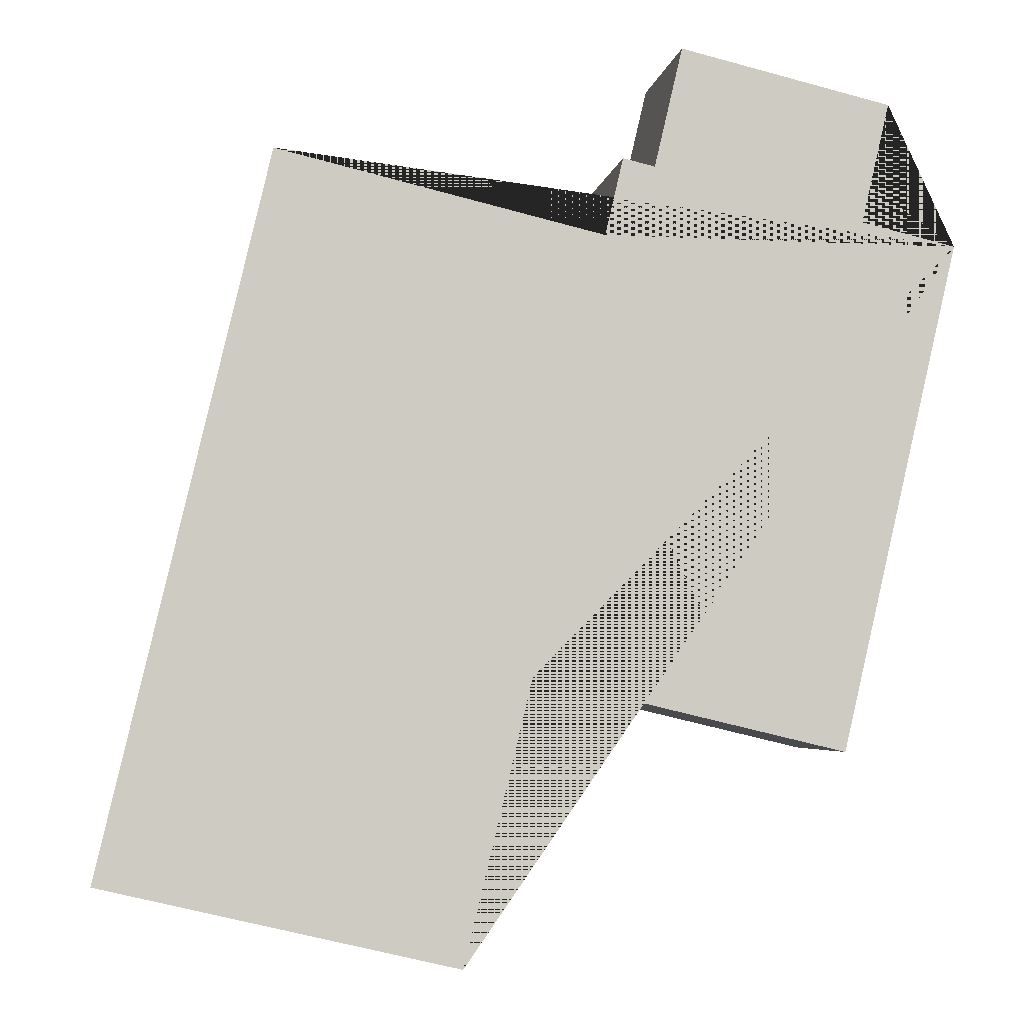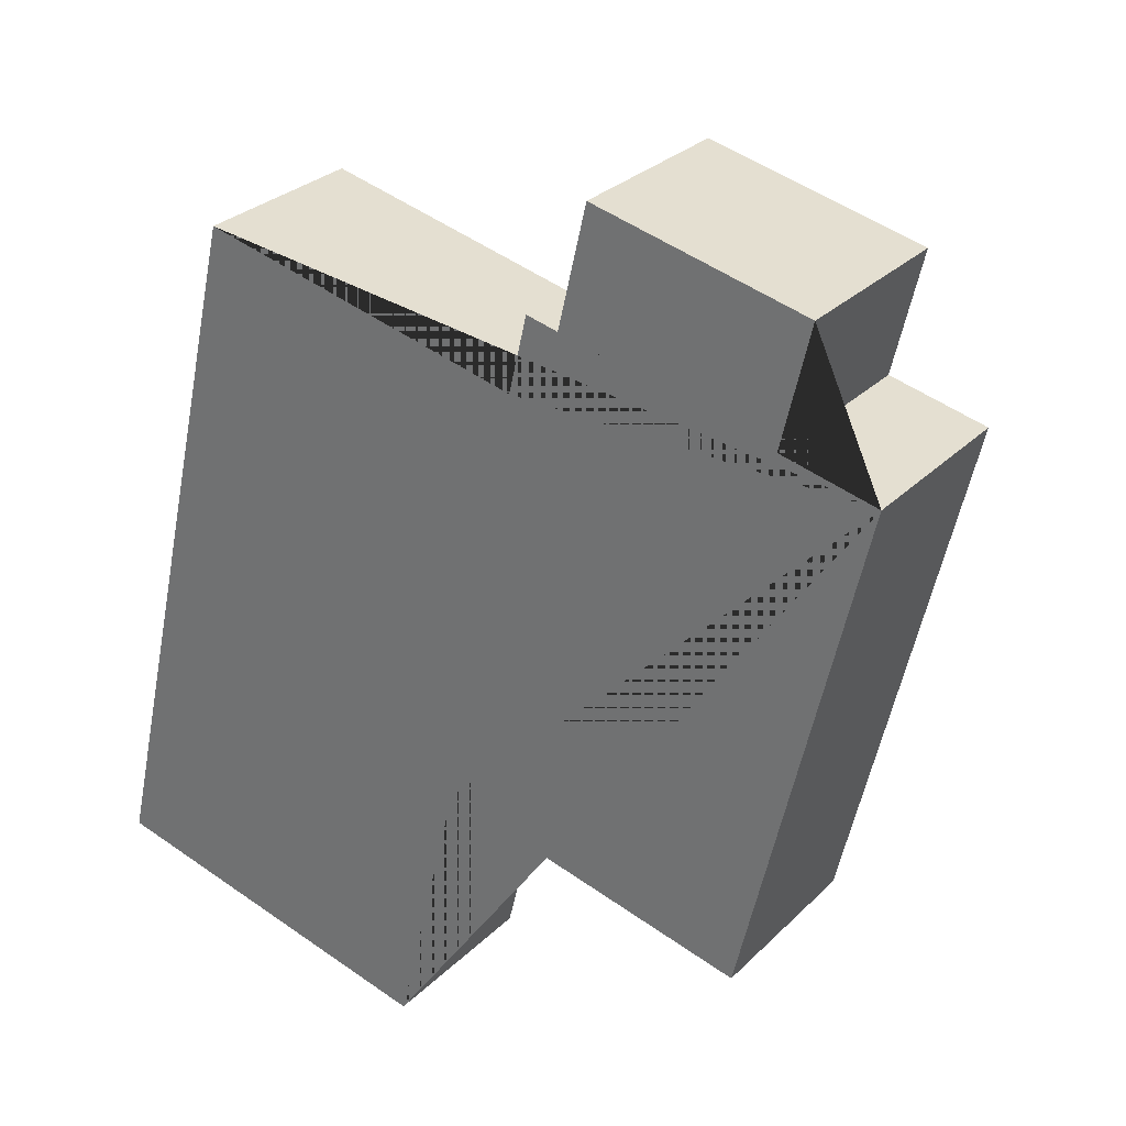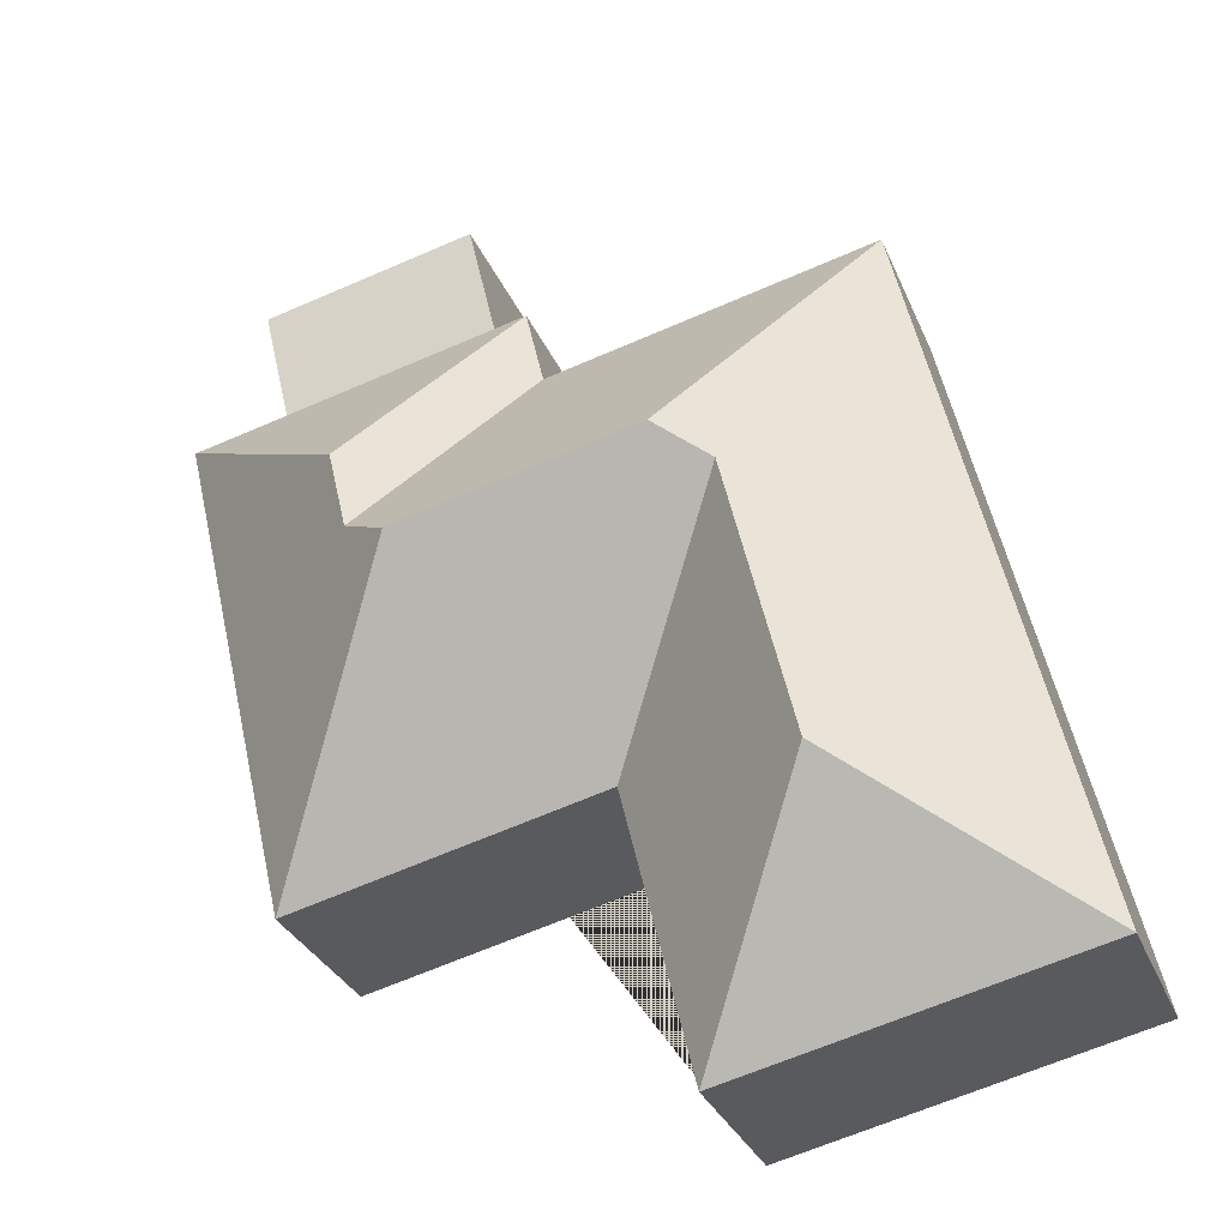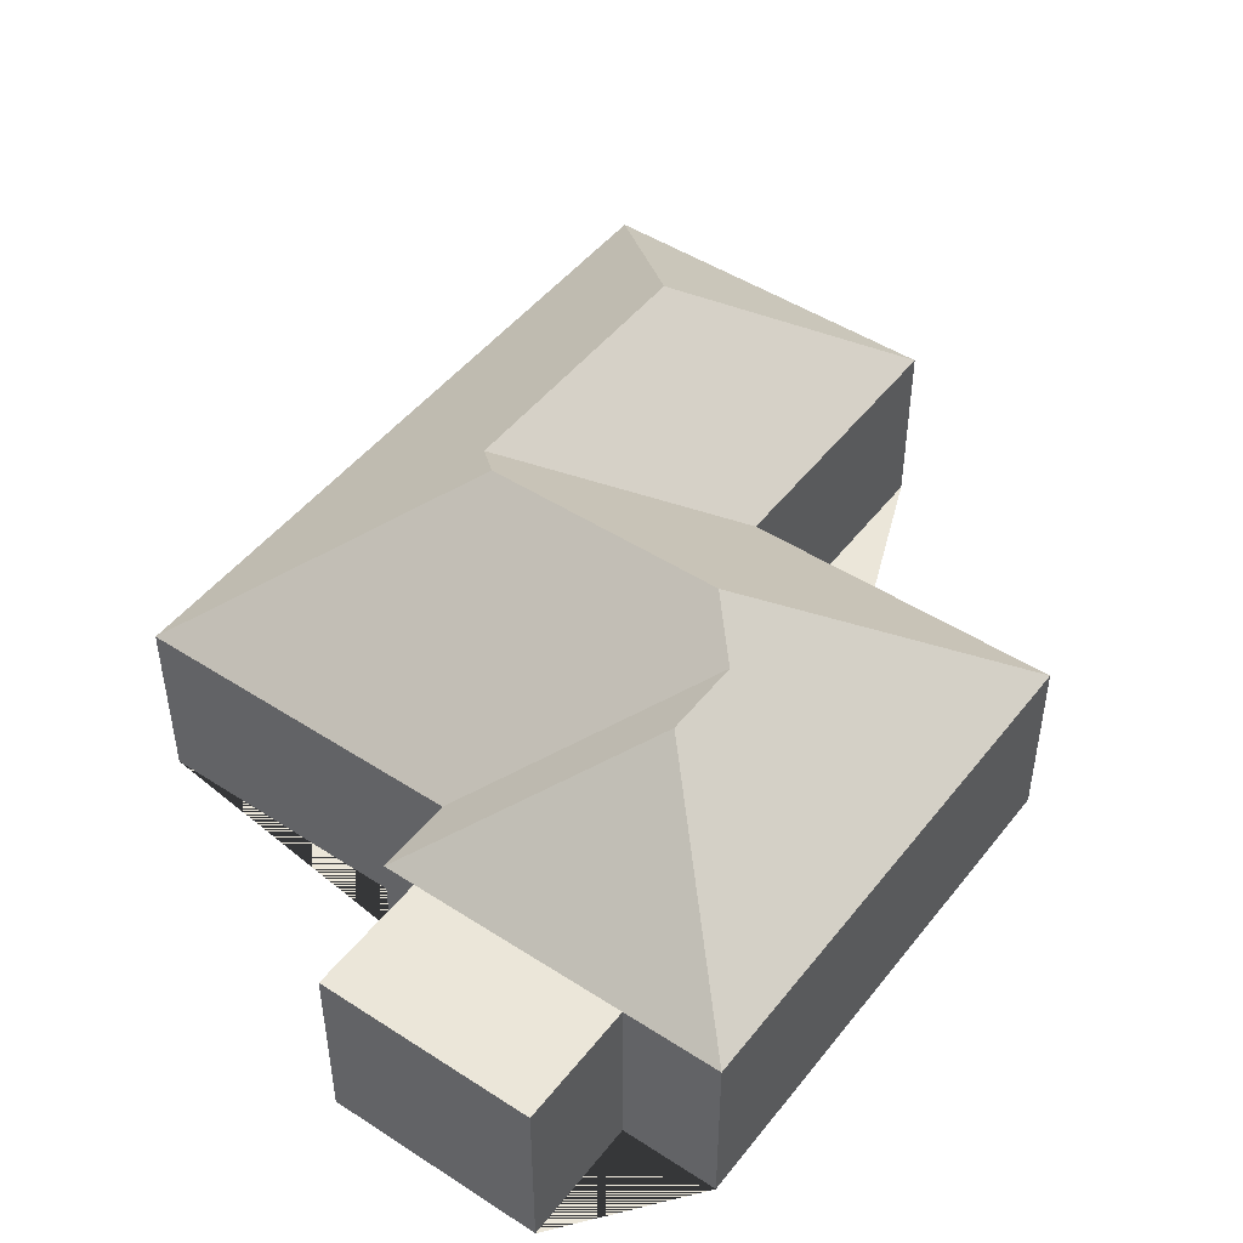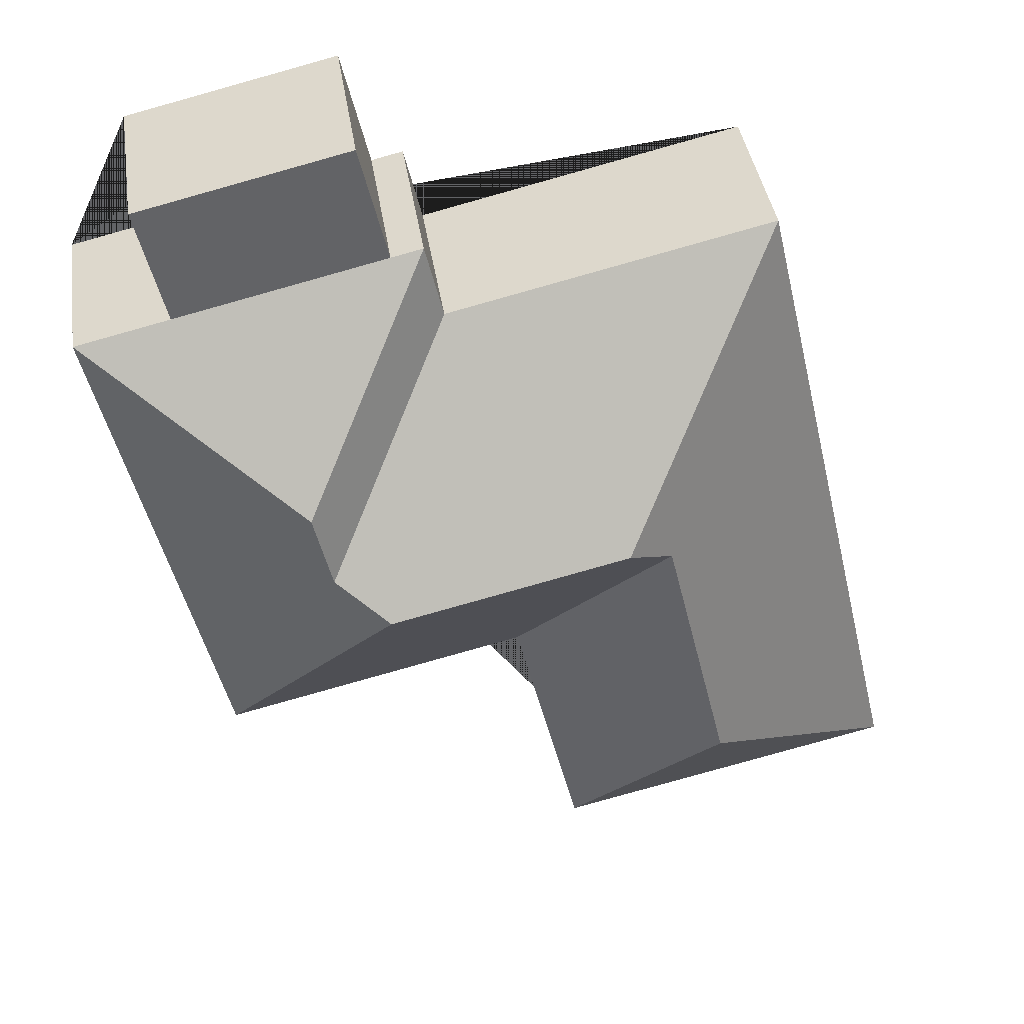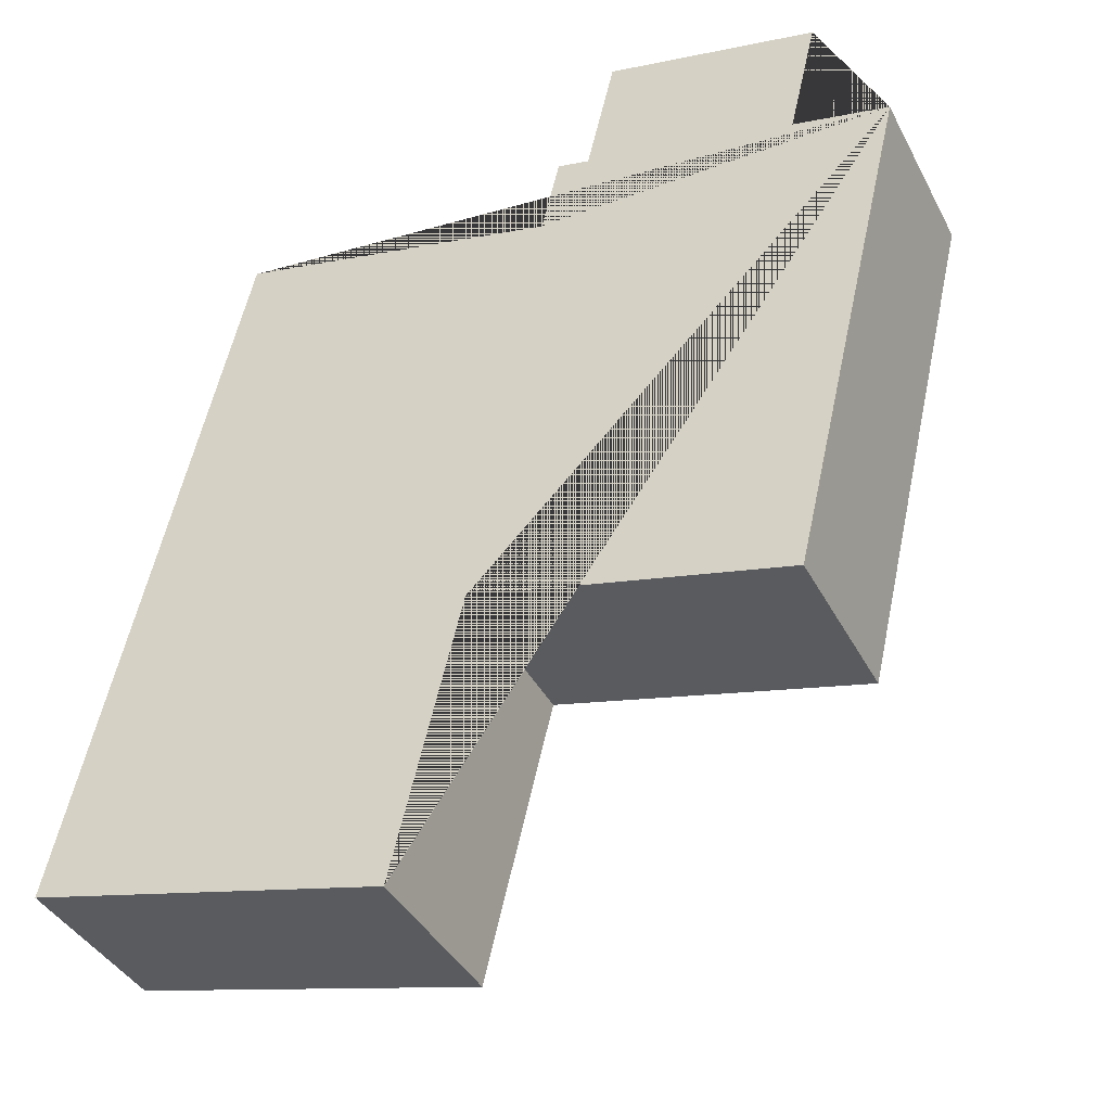
<metadata>
{"format":"obj","ext":"obj","renderer":"f3d","projection":"perspective","resolution":1024,"background":"white","views":[{"elev":-4.2,"azim":-8.4,"up":"+Z"},{"elev":28.9,"azim":35.3,"up":"+Z"},{"elev":-30.6,"azim":-160.3,"up":"+Z"},{"elev":47.7,"azim":49.3,"up":"+Y"},{"elev":39.5,"azim":171.6,"up":"+Z"},{"elev":-39.4,"azim":25.3,"up":"+Z"}]}
</metadata>
<code>
o BK39_500_015031_0037
v 375.6 75 -100.6
v 326.1 75 -312.2
v 335.8 75 -91.26
v 347.5 75 -41
v 287.8 131.2 -156
v 280.1 131.2 -188.7
v 258.6 145 -202.4
v 247.2 75 -70.52
v 258.9 75 -20.27
v 167.7 75 -398.2
v 196 75 -281.3
v 226.2 75 -99.74
v 233.8 75 -67.39
v 159.9 144.9 -179.1
v 139.6 132.2 -191.3
v 112.5 131.8 -305.4
v 89.75 75 -67.76
v 20.57 75 -363.8
v 375.6 0 -100.6
v 326.1 0 -312.2
v 196 0 -281.3
v 167.7 0 -398.2
v 20.57 0 -363.8
v 89.75 0 -67.76
v 226.2 0 -99.74
v 233.8 0 -67.39
v 247.2 0 -70.52
v 258.9 0 -20.27
v 347.5 0 -41
v 335.8 0 -91.26
f 8 9 4 3
f 13 5 1 3 8
f 13 12 6 5
f 12 17 14 7 6
f 17 18 16 15 14
f 18 10 16
f 10 11 15 16
f 11 2 7 14 15
f 2 1 5 6 7
f 19 20 21 22 23 24 25 26 27 28 29 30
f 1 19 20 2
f 2 20 21 11
f 11 21 22 10
f 10 22 23 18
f 18 23 24 17
f 17 24 25 12
f 12 25 26 13
f 13 26 27 8
f 8 27 28 9
f 9 28 29 4
f 4 29 30 3
f 3 30 19 1

</code>
